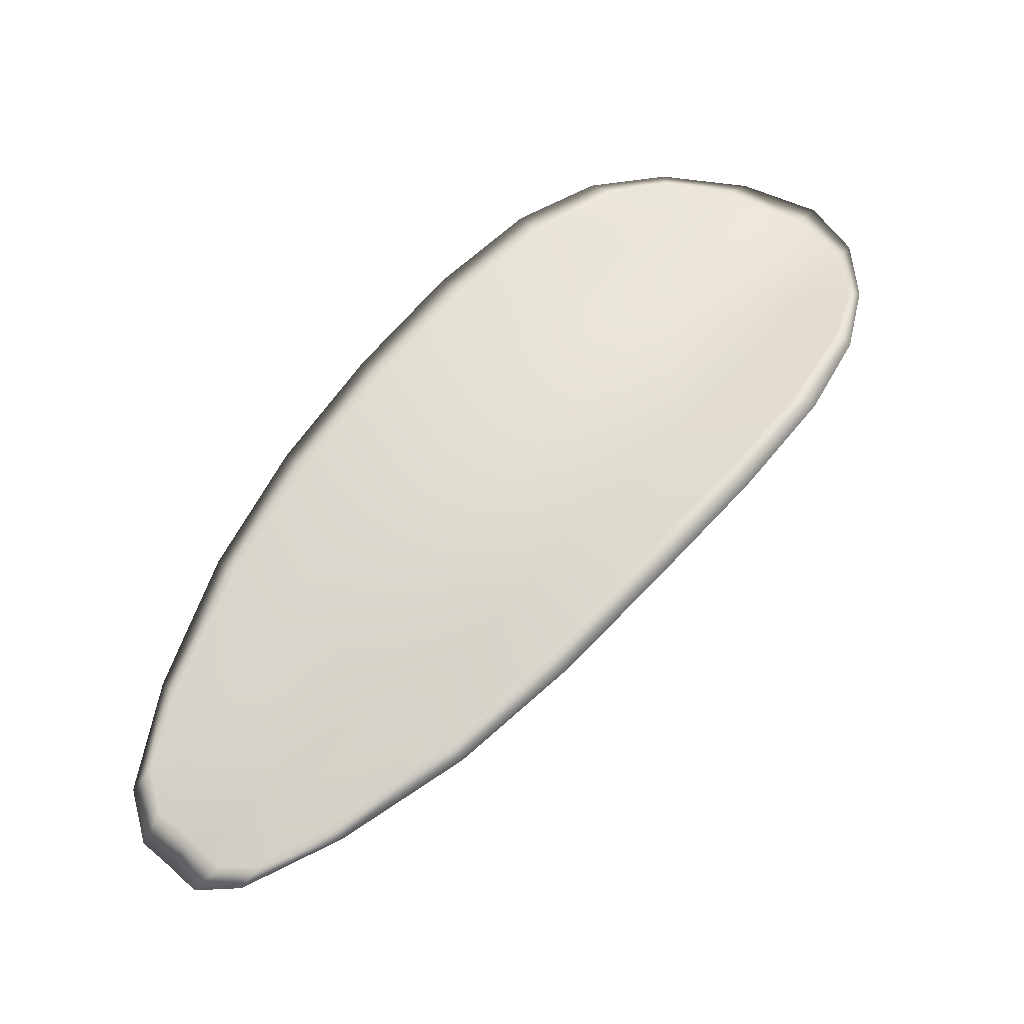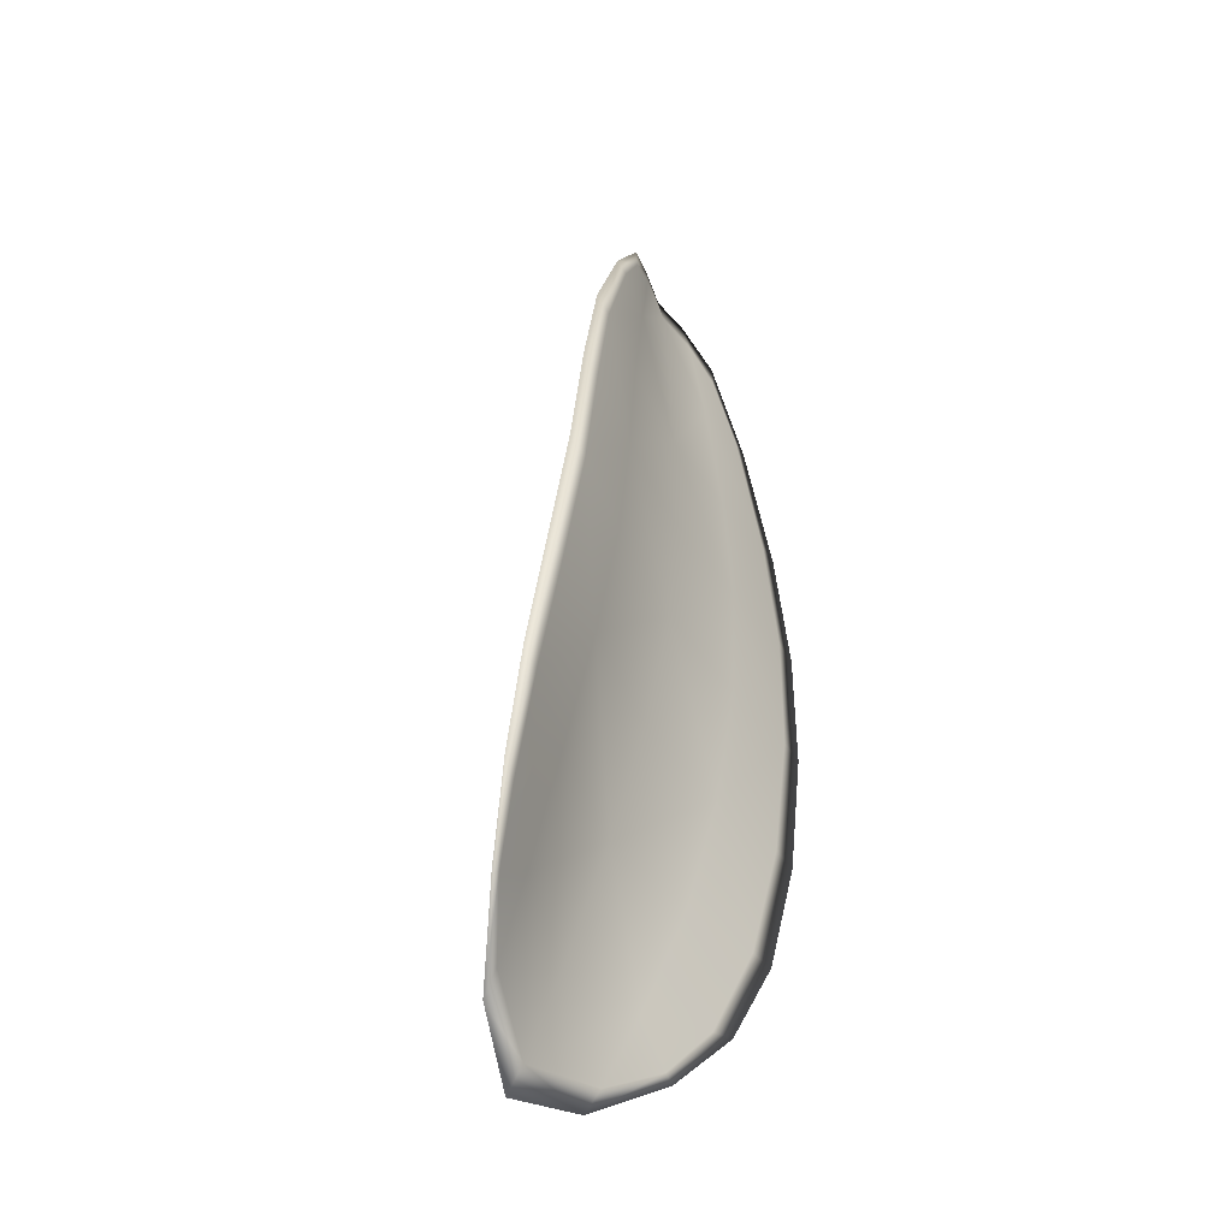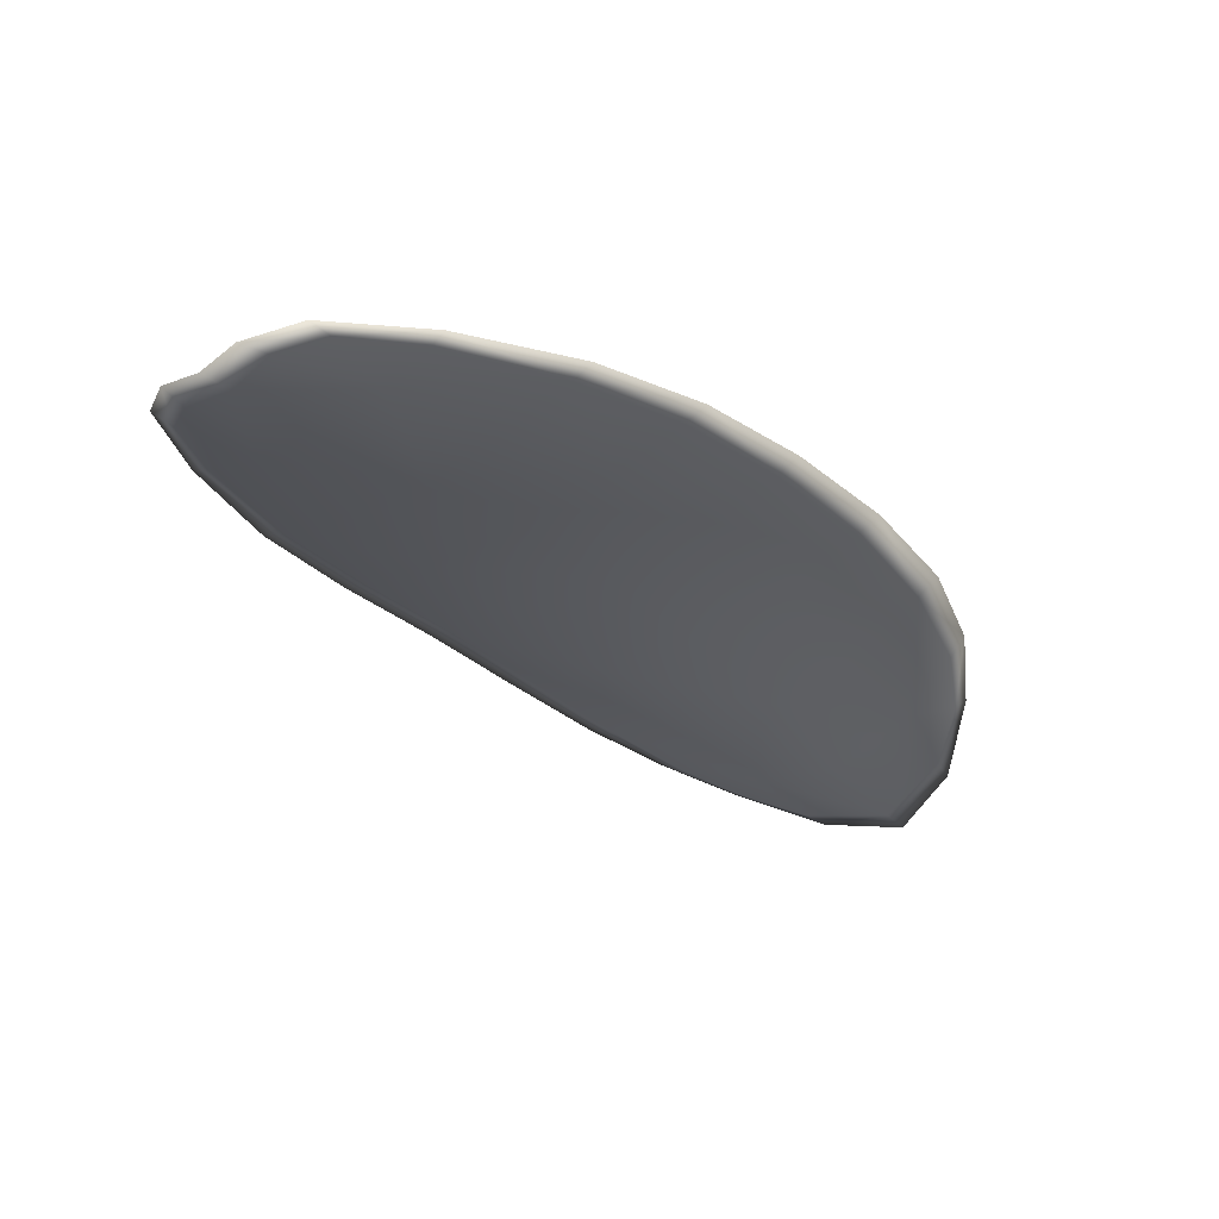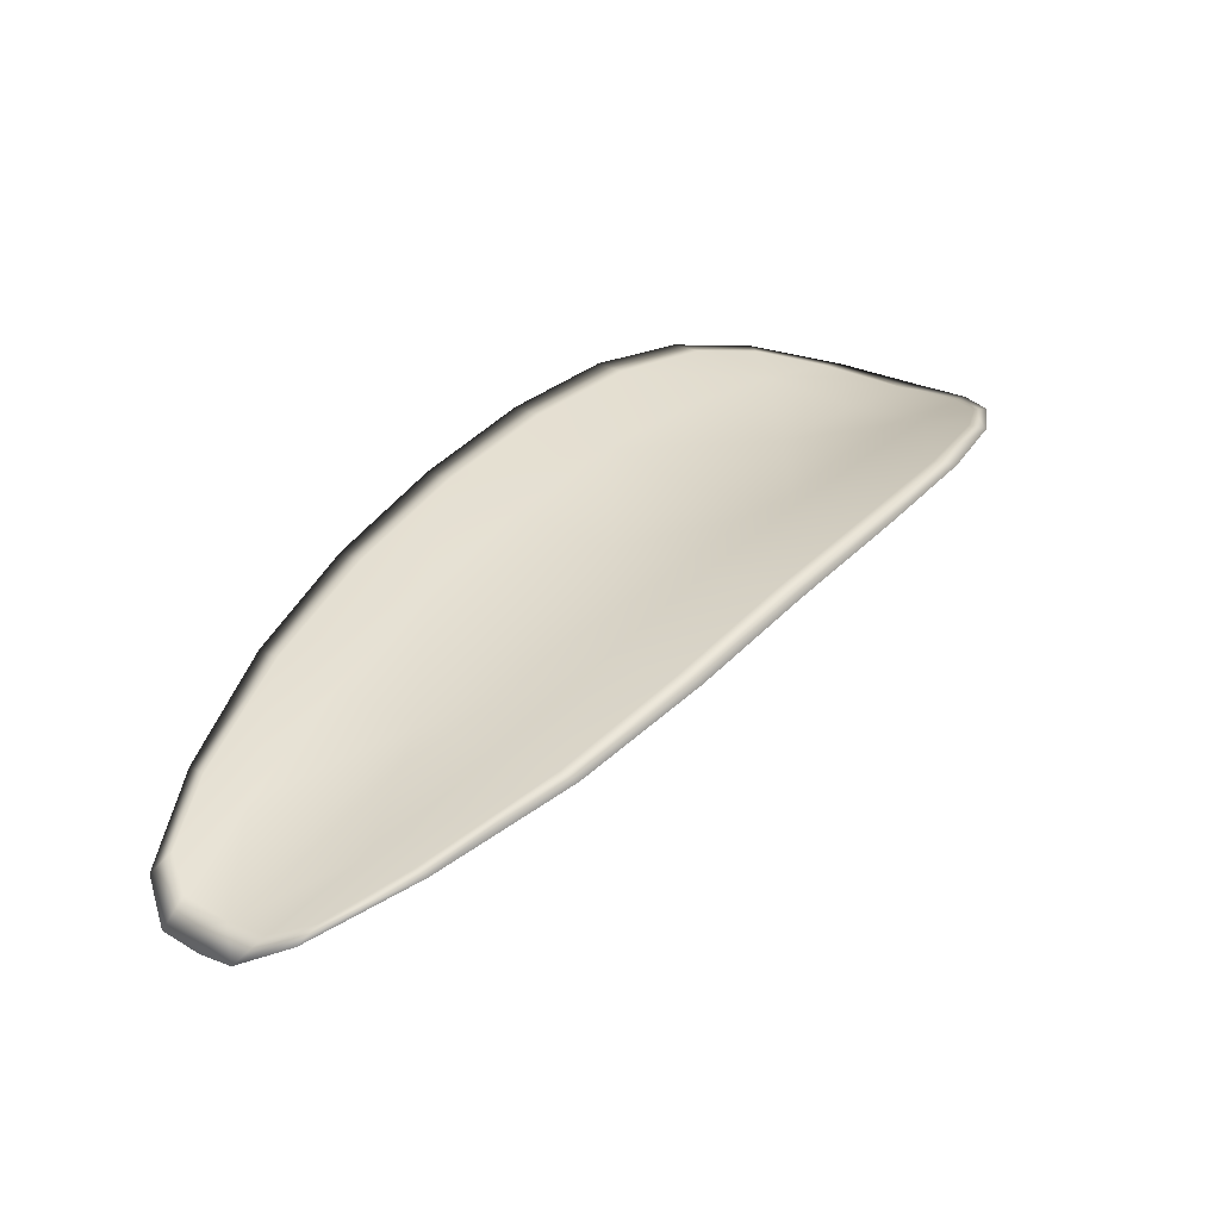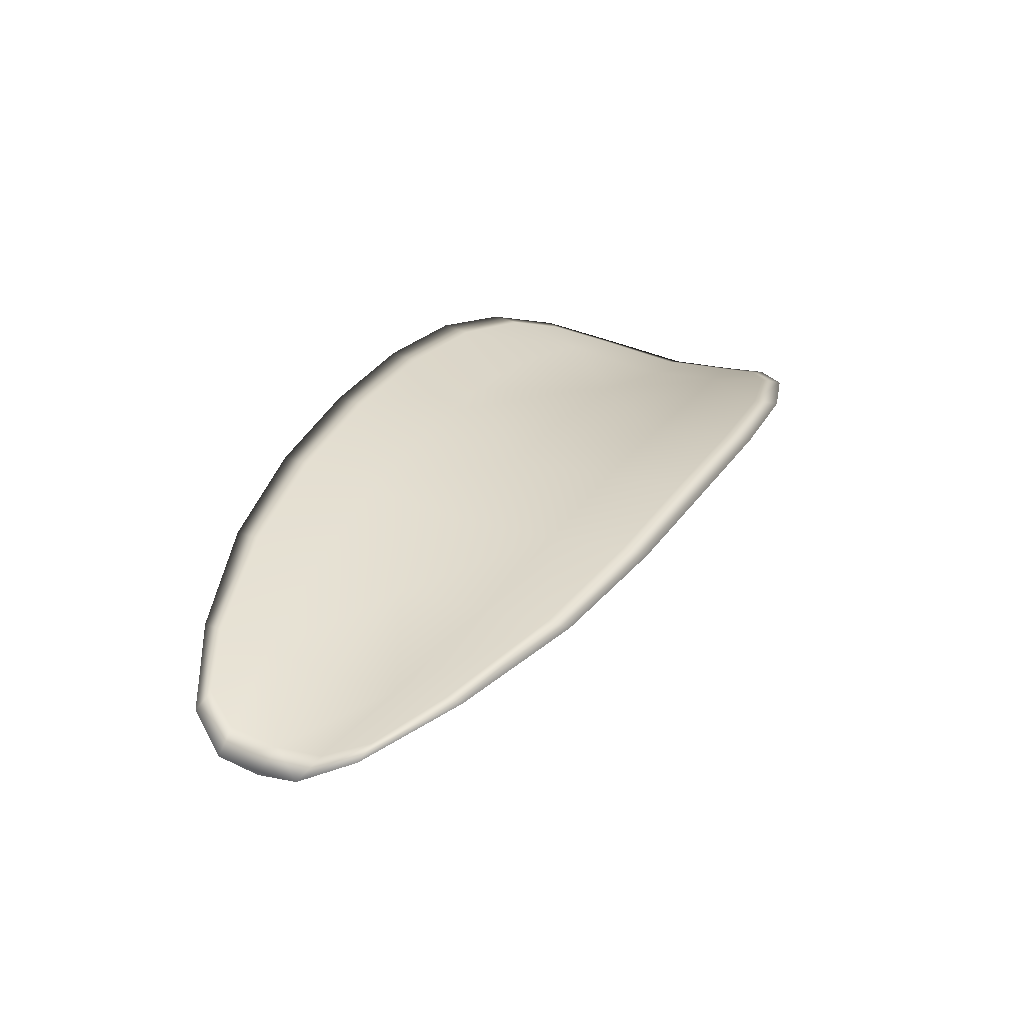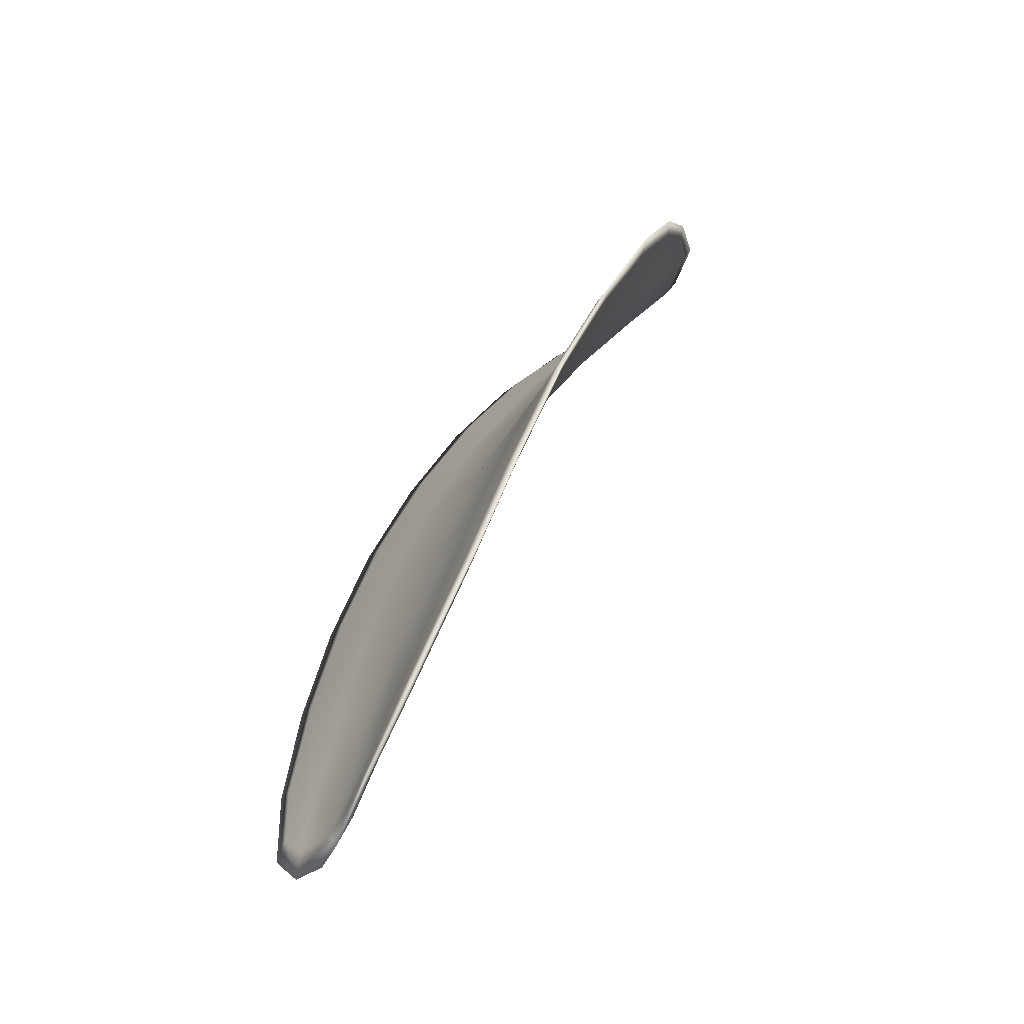
<metadata>
{"format":"obj","ext":"obj","renderer":"f3d","projection":"perspective","resolution":1024,"background":"white","views":[{"elev":27.0,"azim":-21.2,"up":"+Y"},{"elev":25.9,"azim":127.5,"up":"+Z"},{"elev":-65.7,"azim":-28.4,"up":"+Y"},{"elev":0.4,"azim":-26.2,"up":"+Y"},{"elev":-5.1,"azim":-42.3,"up":"+Y"},{"elev":57.8,"azim":-37.3,"up":"+Z"}]}
</metadata>
<code>
v -2.334 0.7843 -1.173
v -2.335 0.7848 -1.175
v -2.338 0.7837 -1.174
v -2.337 0.7832 -1.171
v -2.336 0.783 -1.169
v -2.334 0.784 -1.171
v -2.333 0.7845 -1.172
v -2.333 0.7849 -1.174
v -2.333 0.7854 -1.176
v -2.337 0.7856 -1.177
v -2.338 0.7864 -1.178
v -2.341 0.7857 -1.178
v -2.34 0.7847 -1.176
v -2.335 0.7861 -1.178
v -2.336 0.7865 -1.178
v -2.349 0.7797 -1.173
v -2.35 0.7804 -1.175
v -2.352 0.7781 -1.173
v -2.351 0.7774 -1.172
v -2.35 0.7766 -1.17
v -2.347 0.7787 -1.171
v -2.344 0.7807 -1.172
v -2.346 0.7817 -1.174
v -2.347 0.7825 -1.176
v -2.346 0.7781 -1.168
v -2.349 0.776 -1.168
v -2.348 0.7757 -1.166
v -2.345 0.7778 -1.166
v -2.342 0.7797 -1.167
v -2.343 0.7801 -1.169
v -2.34 0.7818 -1.17
v -2.341 0.7823 -1.173
v -2.339 0.7815 -1.168
v -2.343 0.7834 -1.175
v -2.344 0.7844 -1.177
v -2.354 0.7749 -1.171
v -2.355 0.7755 -1.172
v -2.356 0.7739 -1.17
v -2.356 0.773 -1.17
v -2.355 0.7725 -1.169
v -2.353 0.7743 -1.169
v -2.352 0.7739 -1.167
v -2.355 0.7723 -1.167
v -2.354 0.7726 -1.167
v -2.352 0.7737 -1.166
v -2.334 0.784 -1.173
v -2.335 0.7845 -1.175
v -2.333 0.7853 -1.176
v -2.333 0.7848 -1.174
v -2.333 0.7844 -1.172
v -2.334 0.7838 -1.171
v -2.336 0.7828 -1.169
v -2.337 0.7829 -1.171
v -2.338 0.7834 -1.174
v -2.337 0.7854 -1.177
v -2.338 0.7863 -1.178
v -2.336 0.7864 -1.178
v -2.335 0.786 -1.178
v -2.34 0.7845 -1.176
v -2.341 0.7855 -1.178
v -2.349 0.7794 -1.173
v -2.35 0.7803 -1.175
v -2.347 0.7824 -1.176
v -2.346 0.7815 -1.174
v -2.344 0.7805 -1.172
v -2.347 0.7785 -1.171
v -2.35 0.7763 -1.17
v -2.351 0.7772 -1.172
v -2.352 0.7779 -1.174
v -2.346 0.7779 -1.168
v -2.343 0.7799 -1.169
v -2.342 0.7796 -1.167
v -2.345 0.7776 -1.166
v -2.348 0.7755 -1.166
v -2.349 0.7758 -1.168
v -2.34 0.7815 -1.17
v -2.341 0.7821 -1.173
v -2.339 0.7813 -1.168
v -2.343 0.7832 -1.175
v -2.344 0.7842 -1.177
v -2.354 0.7747 -1.171
v -2.355 0.7754 -1.172
v -2.353 0.7741 -1.169
v -2.355 0.7724 -1.169
v -2.356 0.7729 -1.17
v -2.356 0.7738 -1.171
v -2.352 0.7737 -1.168
v -2.352 0.7736 -1.166
v -2.354 0.7725 -1.167
v -2.354 0.7722 -1.168
v -2.355 0.7756 -1.172
v -2.356 0.7734 -1.17
v -2.353 0.7782 -1.174
v -2.356 0.7738 -1.171
v -2.355 0.7717 -1.167
v -2.354 0.7722 -1.166
v -2.356 0.7719 -1.168
v -2.354 0.7725 -1.167
v -2.334 0.7838 -1.17
v -2.333 0.7846 -1.172
v -2.336 0.7828 -1.169
v -2.333 0.7844 -1.172
v -2.334 0.7862 -1.178
v -2.336 0.7867 -1.179
v -2.332 0.7856 -1.177
v -2.336 0.7864 -1.178
v -2.339 0.7866 -1.179
v -2.341 0.786 -1.178
v -2.356 0.7723 -1.169
v -2.351 0.7736 -1.166
v -2.348 0.7755 -1.165
v -2.332 0.7851 -1.174
v -2.339 0.7813 -1.167
v -2.342 0.7795 -1.166
v -2.344 0.7846 -1.177
v -2.347 0.7828 -1.176
v -2.35 0.7806 -1.175
v -2.345 0.7776 -1.166
f 1 2 3
f 1 3 4
f 1 4 5
f 1 5 6
f 1 6 7
f 1 7 8
f 1 8 9
f 1 9 2
f 10 11 12
f 10 12 13
f 10 13 3
f 10 3 2
f 10 2 9
f 10 9 14
f 10 14 15
f 10 15 11
f 16 17 18
f 16 18 19
f 16 19 20
f 16 20 21
f 16 21 22
f 16 22 23
f 16 23 24
f 16 24 17
f 25 21 20
f 25 20 26
f 25 26 27
f 25 27 28
f 25 28 29
f 25 29 30
f 25 30 22
f 25 22 21
f 31 32 22
f 31 22 30
f 31 30 29
f 31 29 33
f 31 33 5
f 31 5 4
f 31 4 3
f 31 3 32
f 34 35 24
f 34 24 23
f 34 23 22
f 34 22 32
f 34 32 3
f 34 3 13
f 34 13 12
f 34 12 35
f 36 37 38
f 36 38 39
f 36 39 40
f 36 40 41
f 36 41 20
f 36 20 19
f 36 19 18
f 36 18 37
f 42 41 40
f 42 40 43
f 42 43 44
f 42 44 45
f 42 45 27
f 42 27 26
f 42 26 20
f 42 20 41
f 46 47 48
f 46 48 49
f 46 49 50
f 46 50 51
f 46 51 52
f 46 52 53
f 46 53 54
f 46 54 47
f 55 56 57
f 55 57 58
f 55 58 48
f 55 48 47
f 55 47 54
f 55 54 59
f 55 59 60
f 55 60 56
f 61 62 63
f 61 63 64
f 61 64 65
f 61 65 66
f 61 66 67
f 61 67 68
f 61 68 69
f 61 69 62
f 70 66 65
f 70 65 71
f 70 71 72
f 70 72 73
f 70 73 74
f 70 74 75
f 70 75 67
f 70 67 66
f 76 77 54
f 76 54 53
f 76 53 52
f 76 52 78
f 76 78 72
f 76 72 71
f 76 71 65
f 76 65 77
f 79 80 60
f 79 60 59
f 79 59 54
f 79 54 77
f 79 77 65
f 79 65 64
f 79 64 63
f 79 63 80
f 81 82 69
f 81 69 68
f 81 68 67
f 81 67 83
f 81 83 84
f 81 84 85
f 81 85 86
f 81 86 82
f 87 83 67
f 87 67 75
f 87 75 74
f 87 74 88
f 87 88 89
f 87 89 90
f 87 90 84
f 87 84 83
f 91 92 38
f 91 38 37
f 91 37 18
f 91 18 93
f 91 93 69
f 91 69 82
f 91 82 94
f 91 94 92
f 95 96 44
f 95 44 43
f 95 43 40
f 95 40 97
f 95 97 84
f 95 84 90
f 95 90 98
f 95 98 96
f 99 100 7
f 99 7 6
f 99 6 5
f 99 5 101
f 99 101 52
f 99 52 51
f 99 51 102
f 99 102 100
f 103 104 15
f 103 15 14
f 103 14 9
f 103 9 105
f 103 105 48
f 103 48 58
f 103 58 106
f 103 106 104
f 107 108 12
f 107 12 11
f 107 11 15
f 107 15 104
f 107 104 106
f 107 106 56
f 107 56 60
f 107 60 108
f 109 97 40
f 109 40 39
f 109 39 38
f 109 38 92
f 109 92 94
f 109 94 85
f 109 85 84
f 109 84 97
f 110 111 27
f 110 27 45
f 110 45 44
f 110 44 96
f 110 96 98
f 110 98 88
f 110 88 74
f 110 74 111
f 112 105 9
f 112 9 8
f 112 8 7
f 112 7 100
f 112 100 102
f 112 102 49
f 112 49 48
f 112 48 105
f 113 101 5
f 113 5 33
f 113 33 29
f 113 29 114
f 113 114 72
f 113 72 78
f 113 78 52
f 113 52 101
f 115 116 24
f 115 24 35
f 115 35 12
f 115 12 108
f 115 108 60
f 115 60 80
f 115 80 63
f 115 63 116
f 117 93 18
f 117 18 17
f 117 17 24
f 117 24 116
f 117 116 63
f 117 63 62
f 117 62 69
f 117 69 93
f 118 114 29
f 118 29 28
f 118 28 27
f 118 27 111
f 118 111 74
f 118 74 73
f 118 73 72
f 118 72 114

</code>
